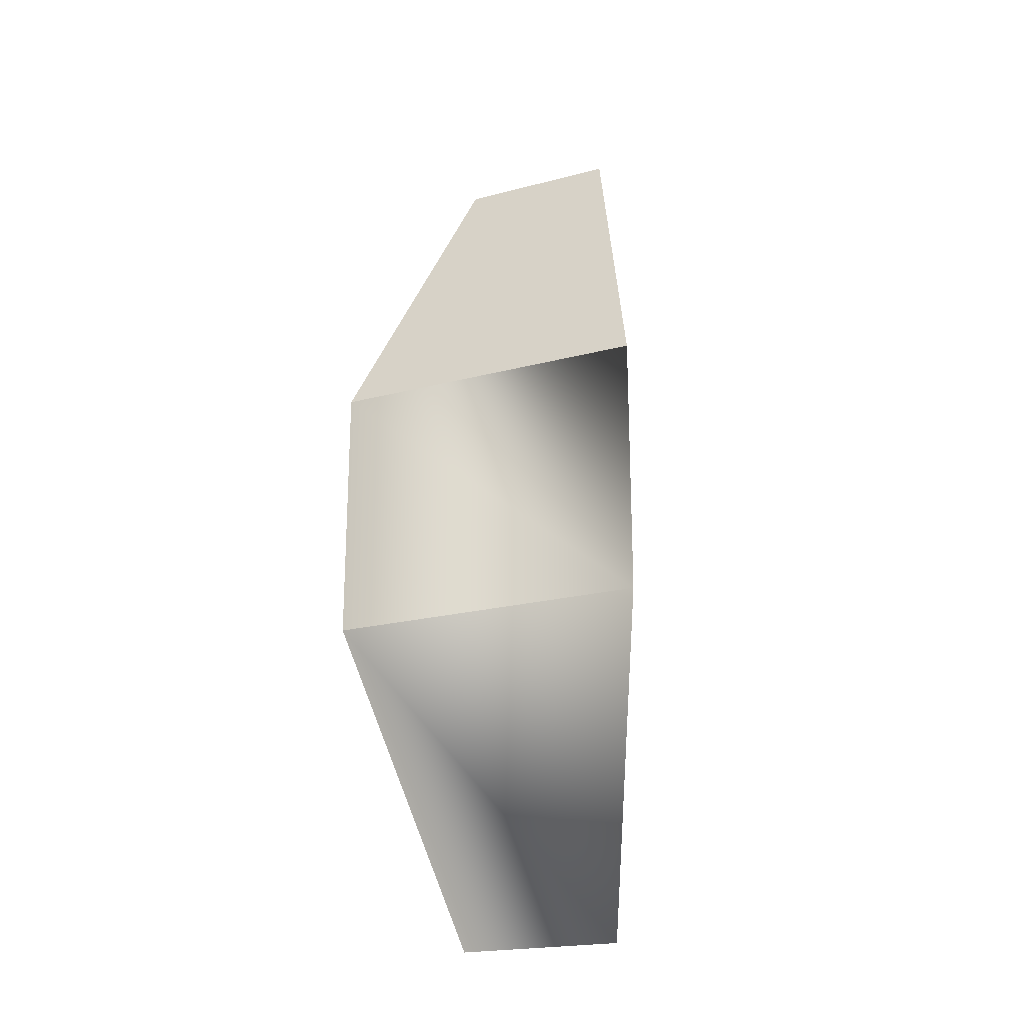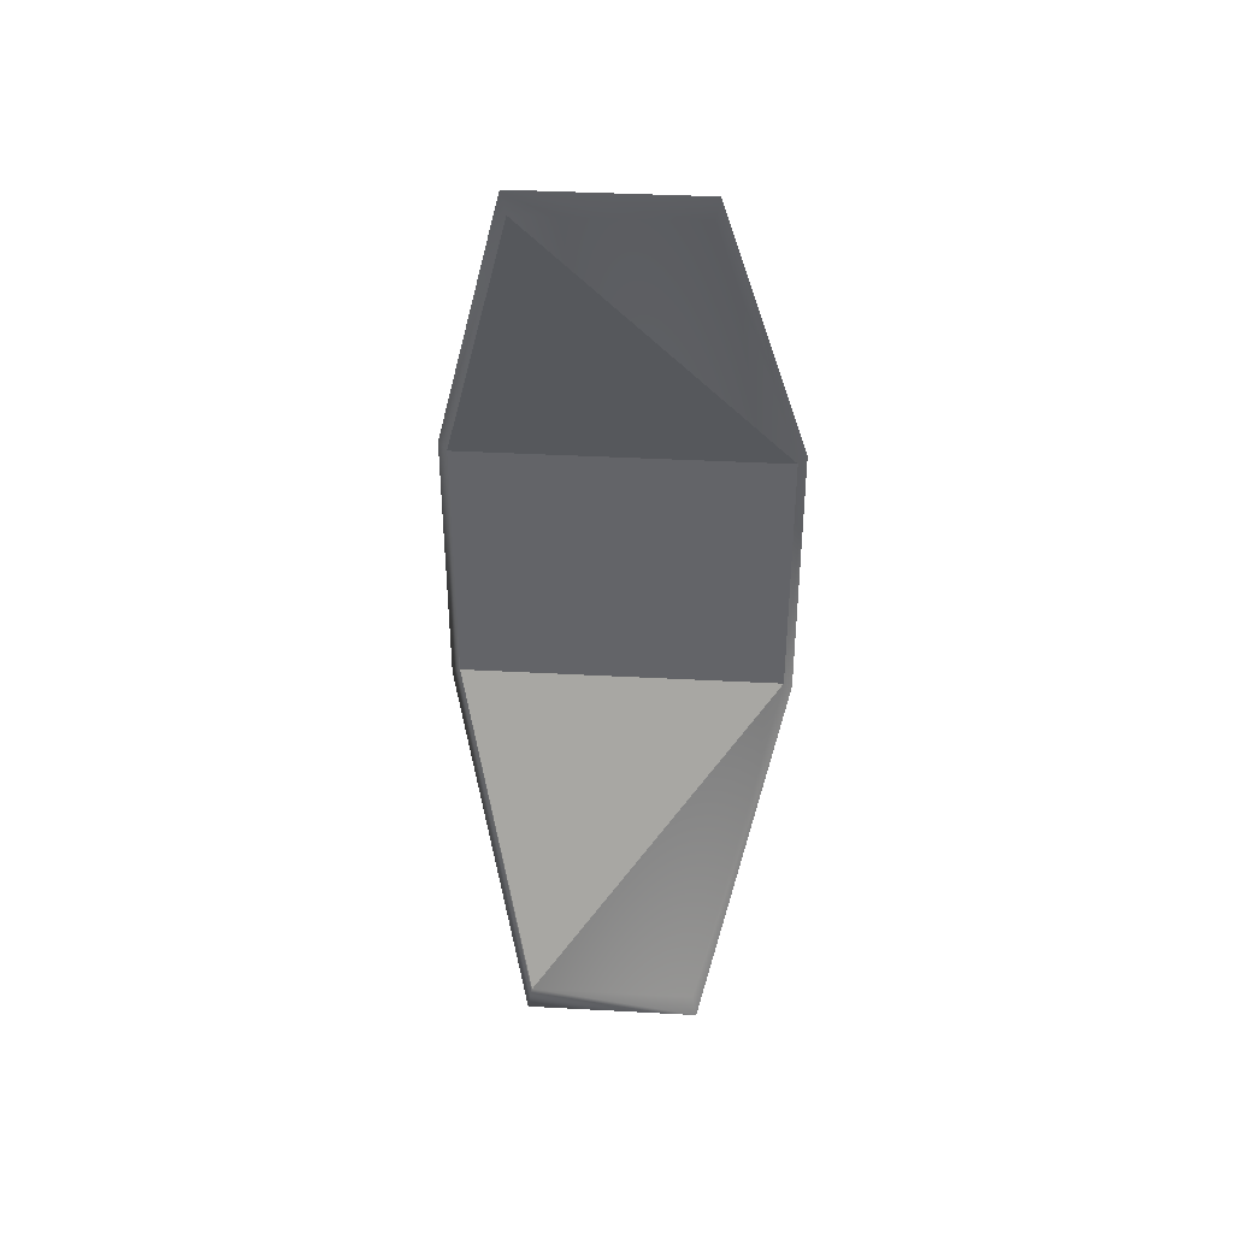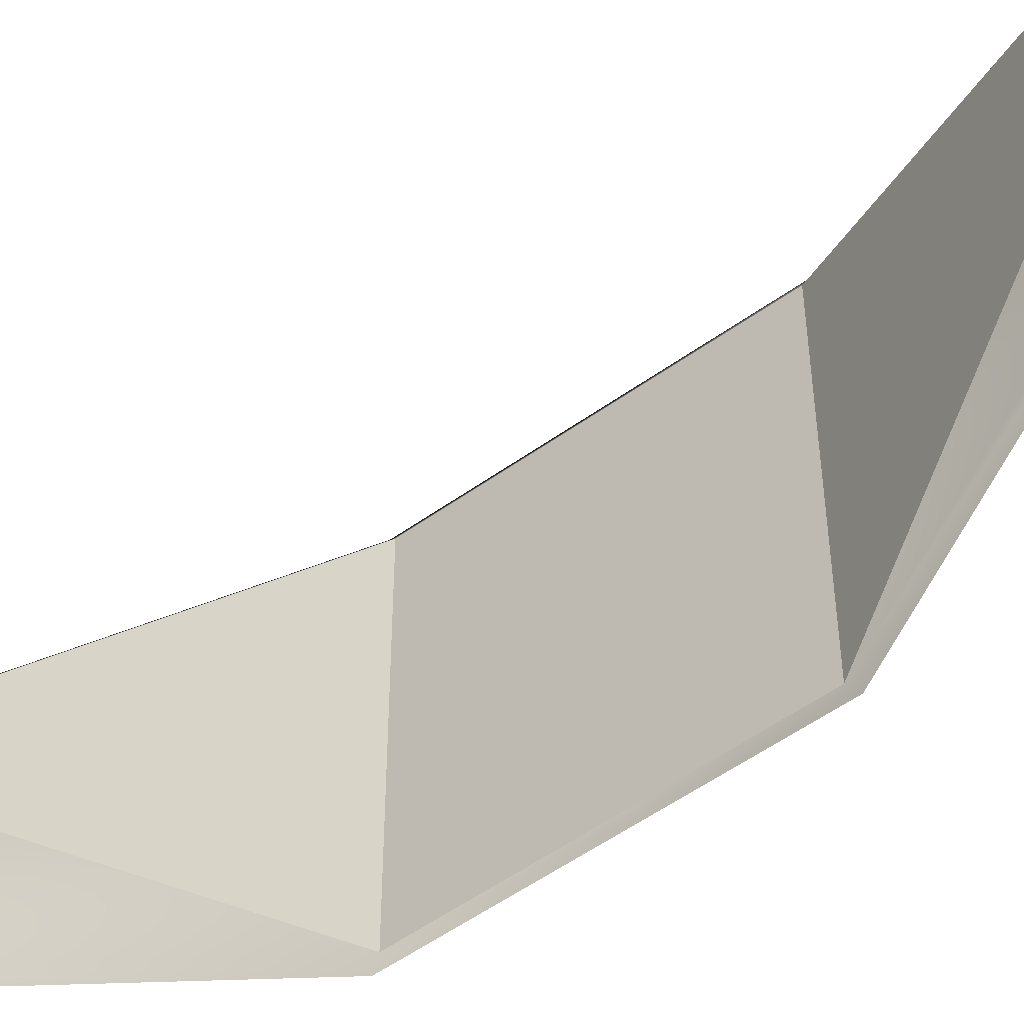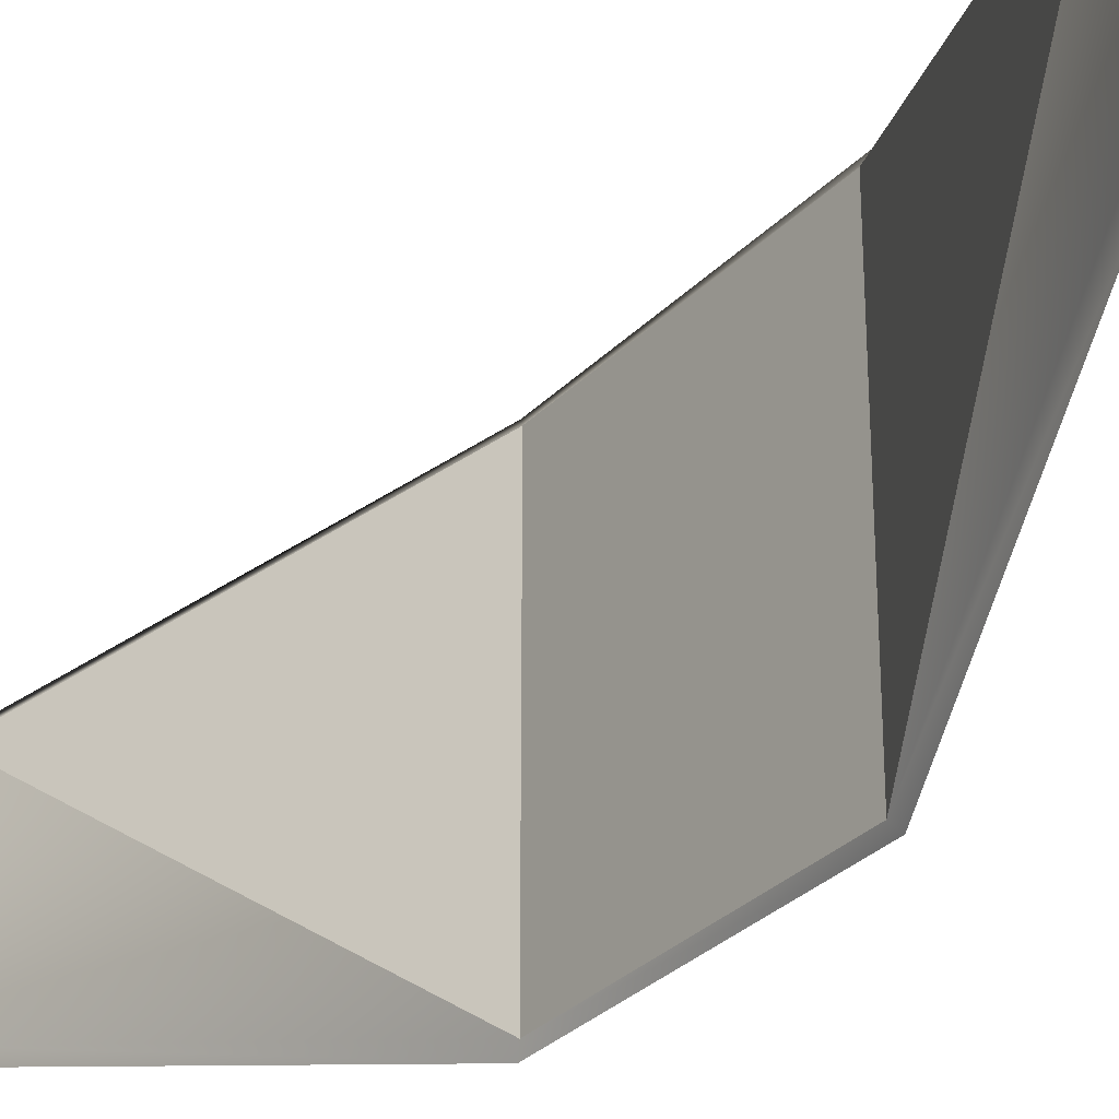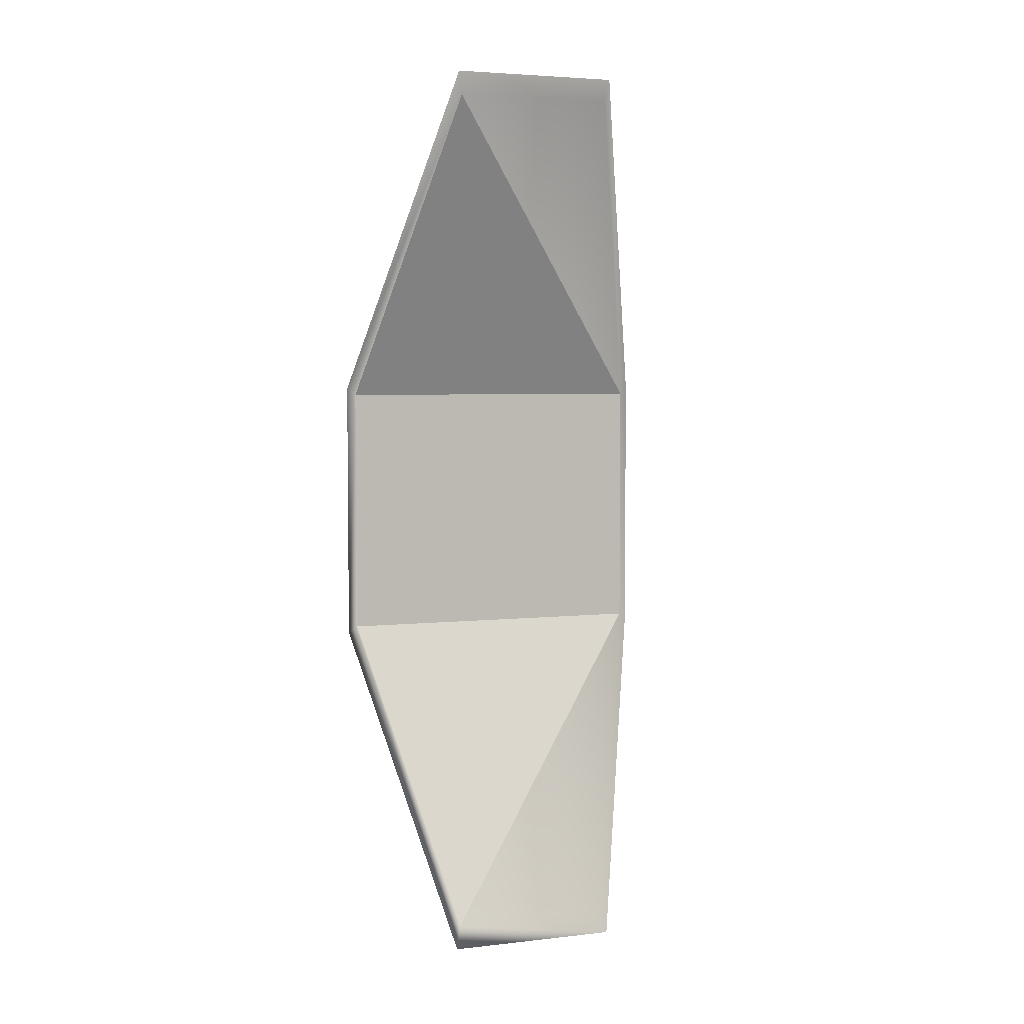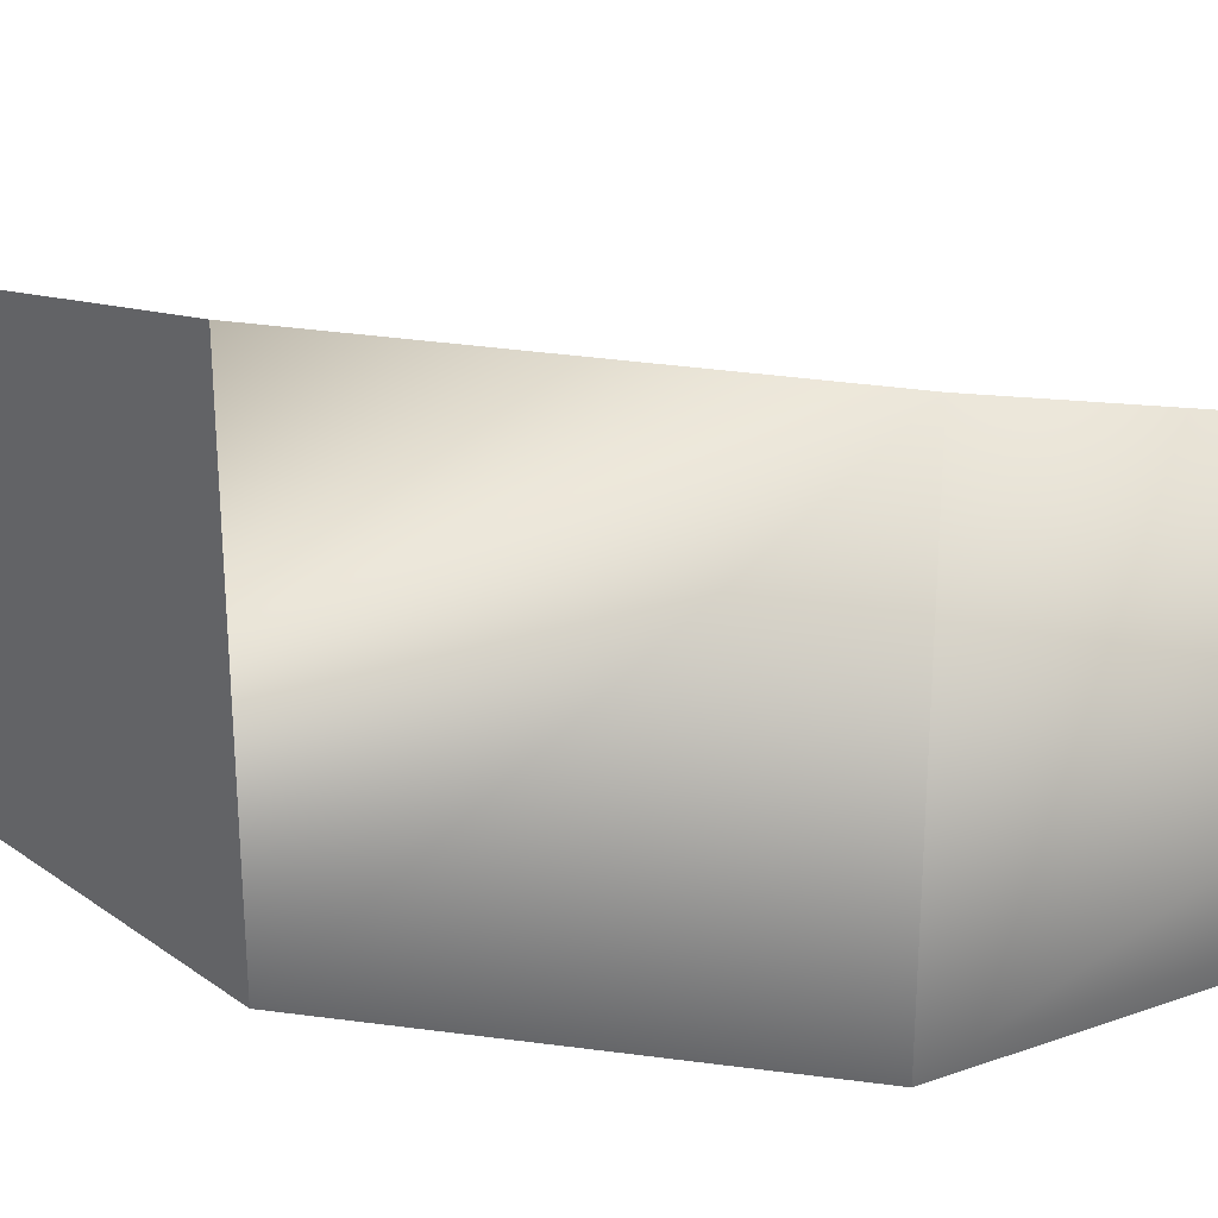
<metadata>
{"format":"obj","ext":"obj","renderer":"f3d","projection":"perspective","resolution":1024,"background":"white","views":[{"elev":-21.7,"azim":-65.3,"up":"+Y"},{"elev":38.2,"azim":93.9,"up":"+Y"},{"elev":-53.9,"azim":127.4,"up":"+Z"},{"elev":-30.4,"azim":145.0,"up":"+Z"},{"elev":4.4,"azim":70.3,"up":"+Y"},{"elev":36.6,"azim":-79.9,"up":"+Z"}]}
</metadata>
<code>
o avocado.003
v -0.008767 0.0167 -0.0206
v -0.009229 0.01758 -0.02168
v 0.009546 0.05991 -0.01084
v 0.009546 0.05991 0.01084
v 0.009069 0.05692 -0.0103
v -0.009229 0.01758 0.02168
v -0.009229 -0.01758 0.02168
v -0.008767 0.0167 0.0206
v 0.009069 0.05692 0.0103
v 0.008912 -0.05991 0.0112
v -0.008767 -0.0167 0.0206
v -0.009229 -0.01758 -0.02168
v 0.008467 -0.05692 -0.01064
v 0.008912 -0.05991 -0.0112
v -0.008767 -0.0167 -0.0206
v 0.008467 -0.05692 0.01064
f 1 2 3
f 4 5 3
f 6 7 8
f 9 4 6
f 5 4 9
f 7 10 11
f 12 13 14
f 2 15 12
f 12 10 7
f 10 12 14
f 2 7 6
f 7 2 12
f 15 2 1
f 15 13 12
f 3 5 1
f 16 11 10
f 14 16 10
f 16 13 15
f 11 15 1
f 11 8 7
f 15 11 16
f 1 5 9
f 9 8 1
f 1 8 11
f 16 14 13
f 6 8 9
f 4 2 6
f 2 4 3

</code>
